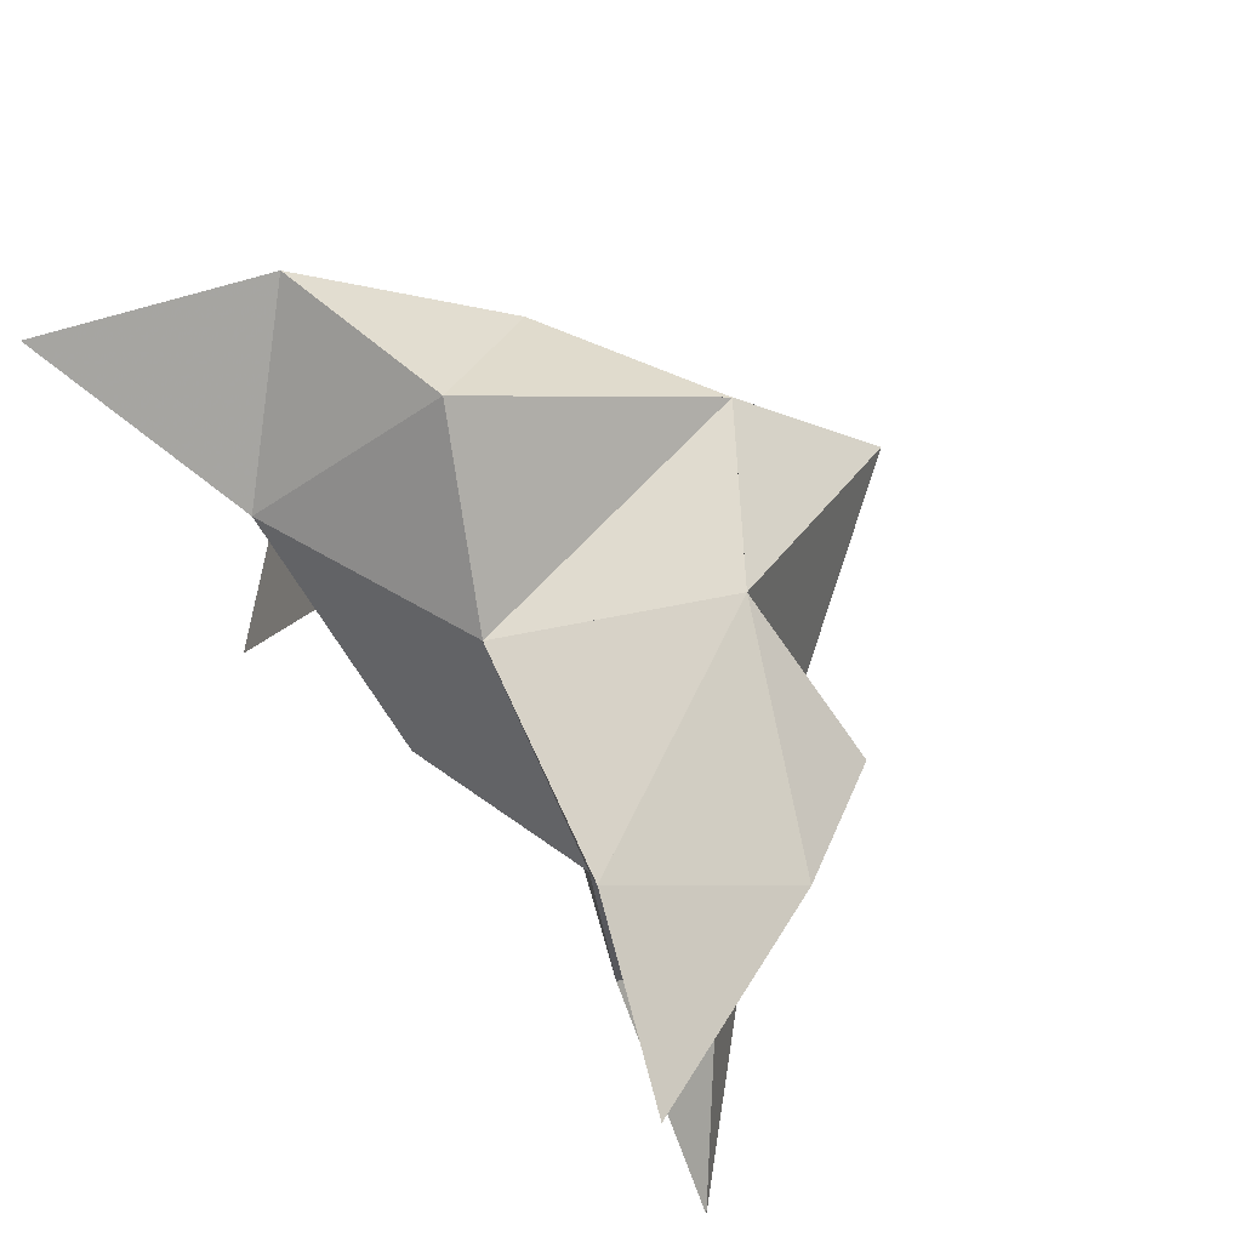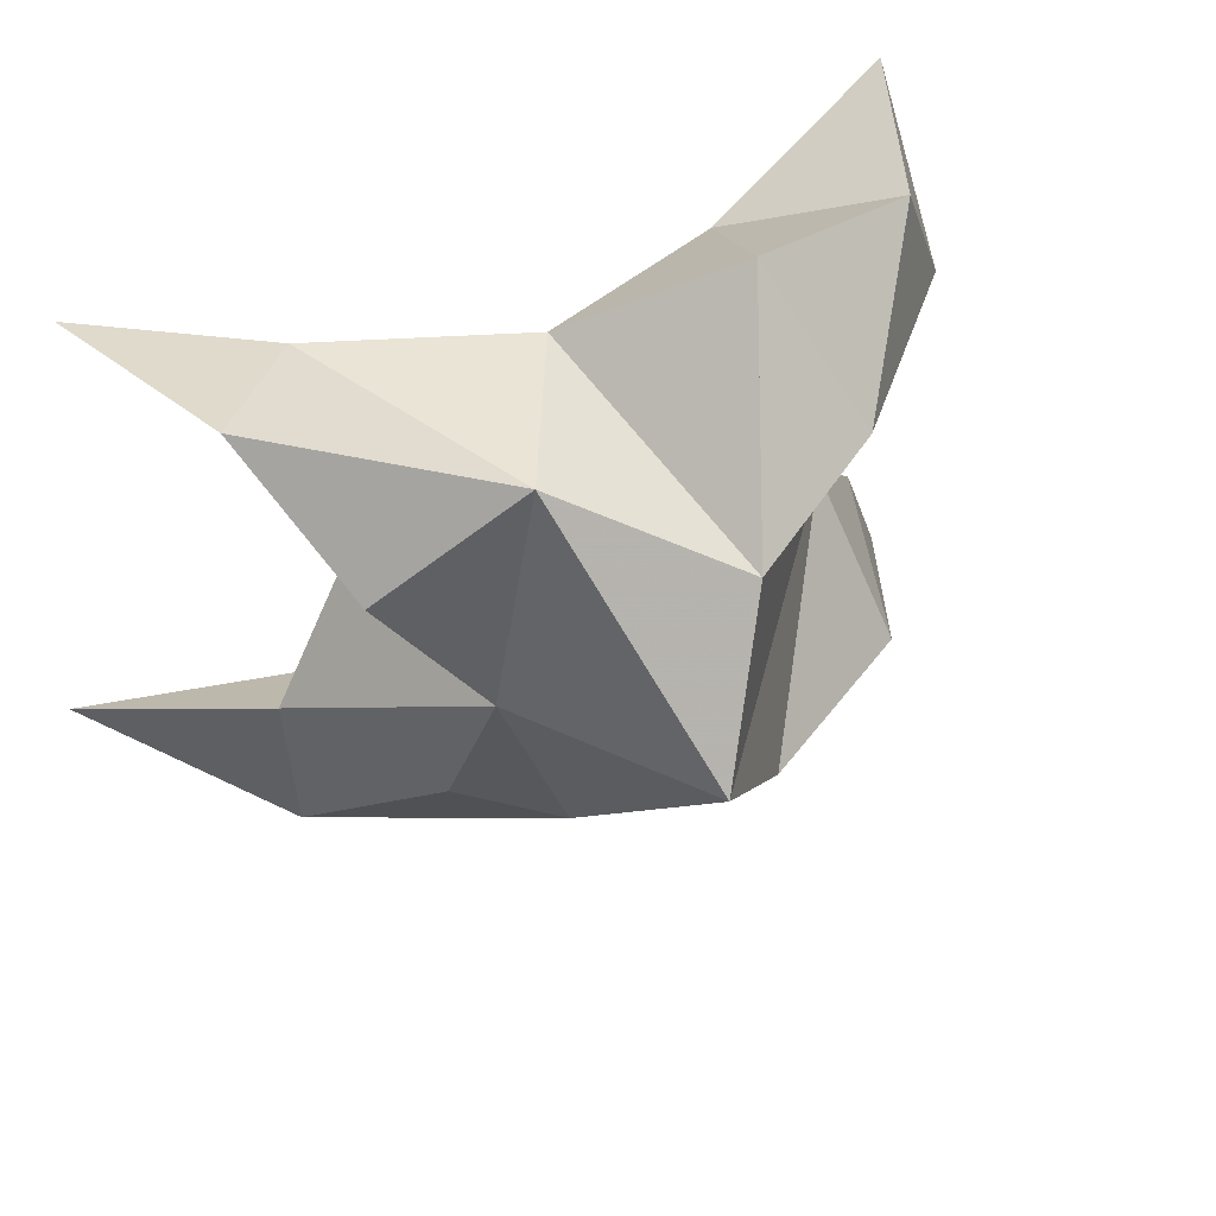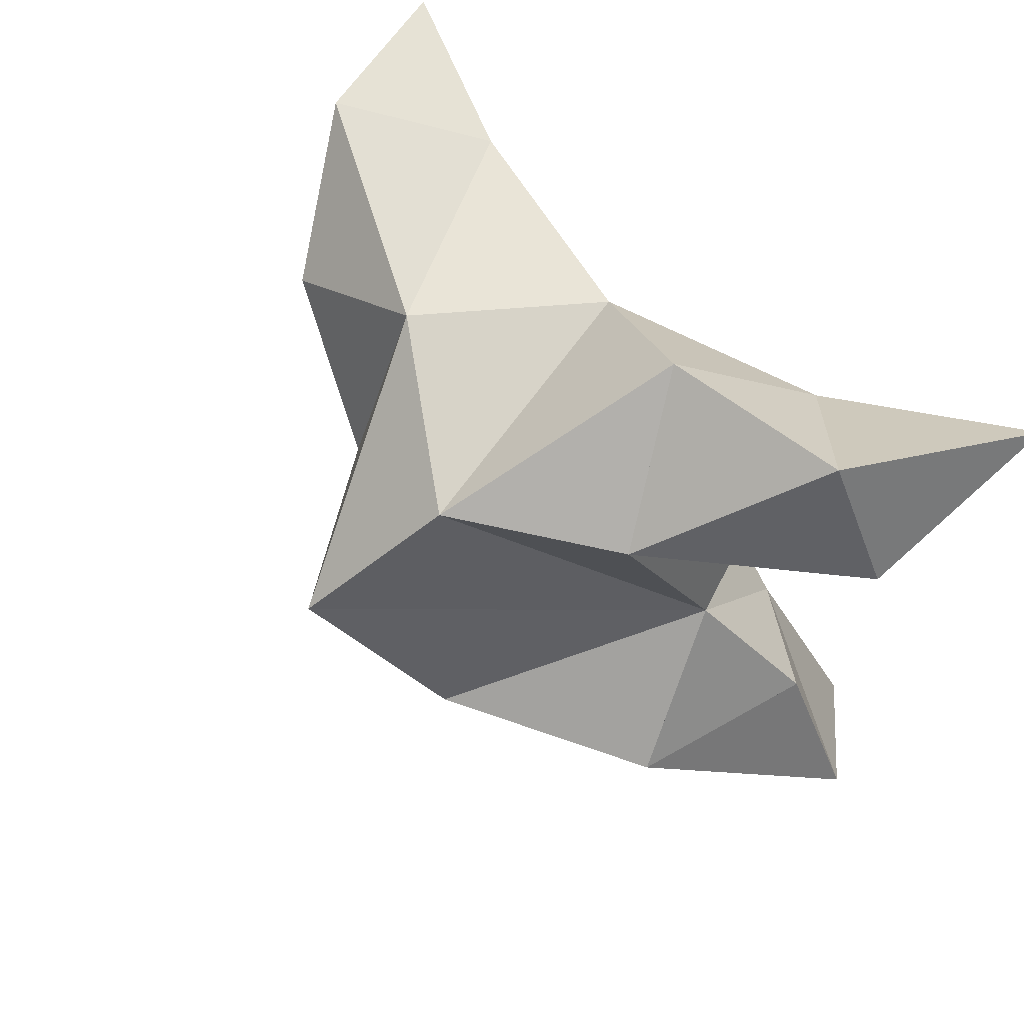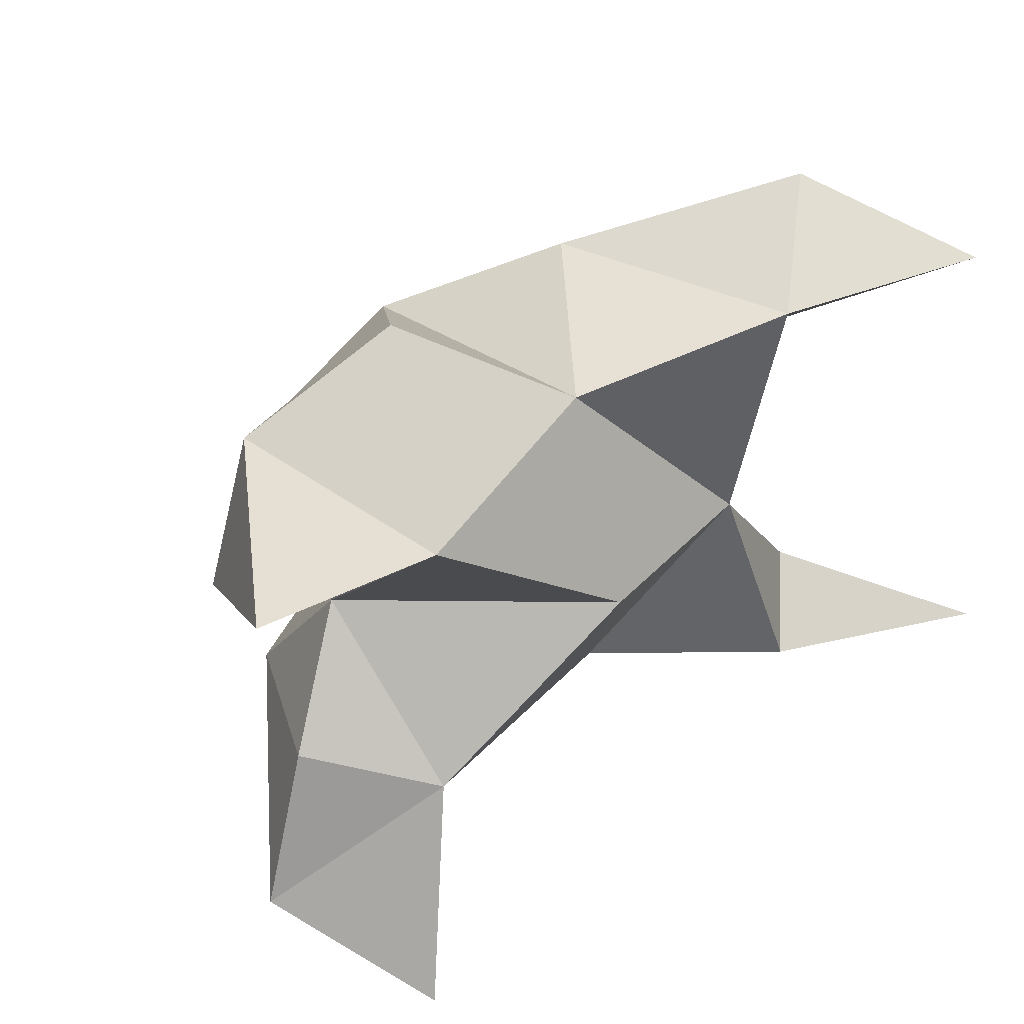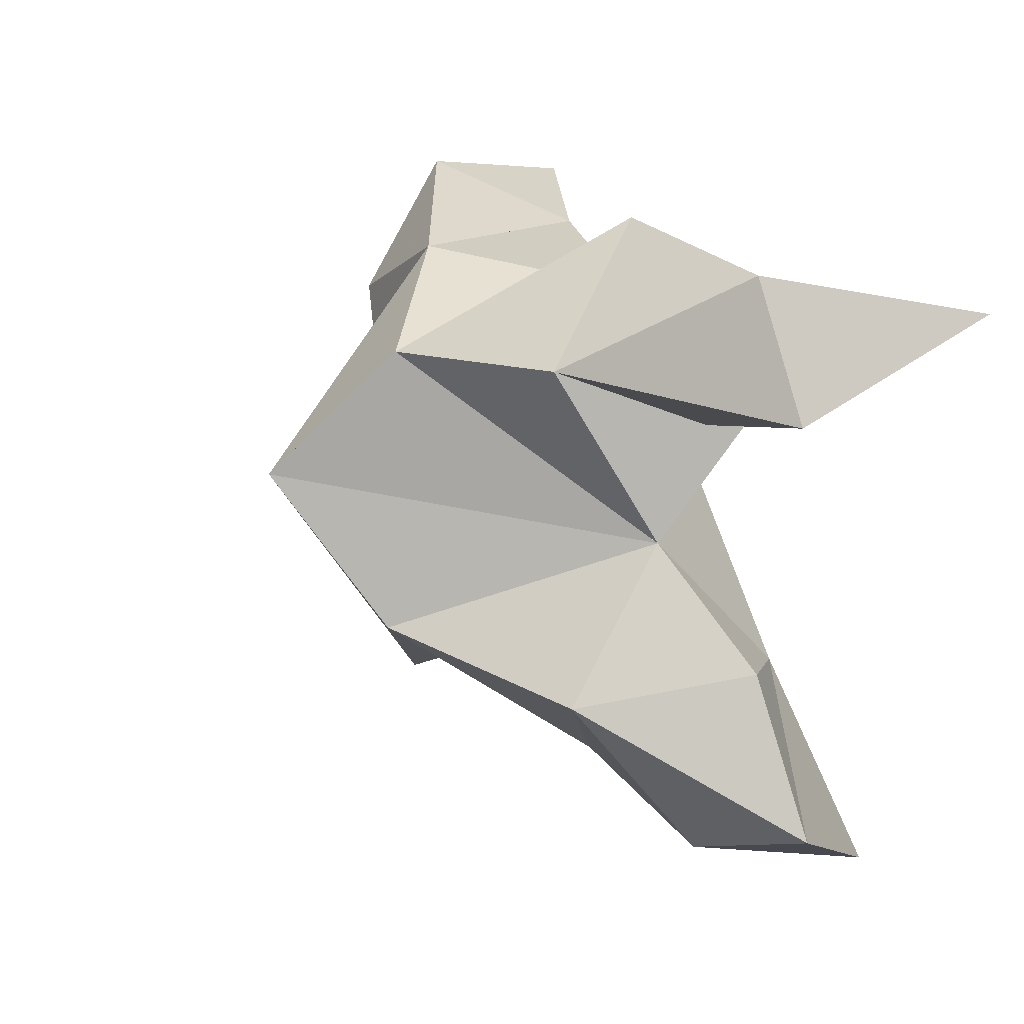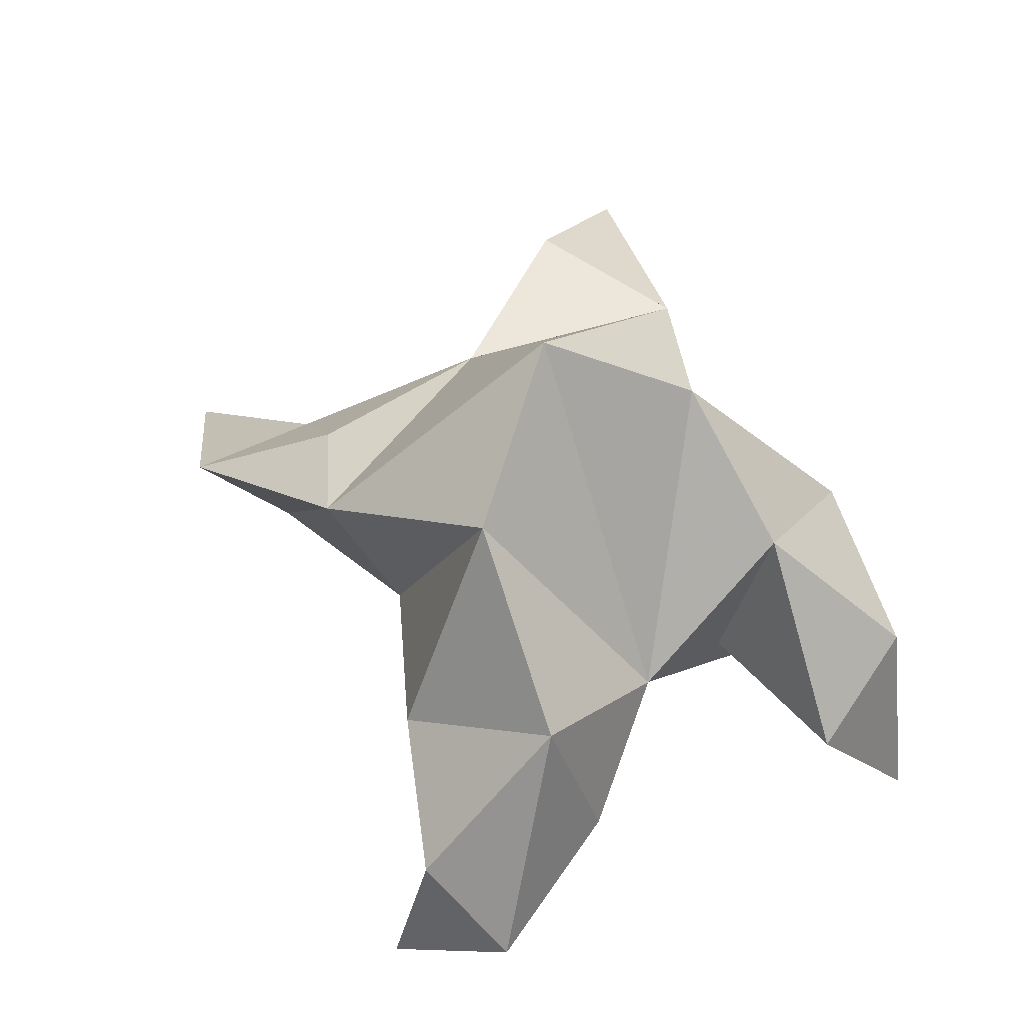
<metadata>
{"format":"obj","ext":"obj","renderer":"f3d","projection":"perspective","resolution":1024,"background":"white","views":[{"elev":76.8,"azim":50.5,"up":"+Z"},{"elev":53.2,"azim":150.2,"up":"+Z"},{"elev":52.0,"azim":-137.9,"up":"+Z"},{"elev":38.9,"azim":-34.6,"up":"+Z"},{"elev":13.6,"azim":-119.2,"up":"+Z"},{"elev":64.5,"azim":-124.0,"up":"+Y"}]}
</metadata>
<code>
v 0.4043 0.1331 0.01321
v 0.4312 0.1646 0.01123
v 0.4032 0.1307 0.03479
v 0.4317 0.1616 0.04053
v 0.4488 0.162 0.02535
v 0.3766 0.143 0.01937
v 0.4173 0.1087 0.02327
v 0.4273 0.1966 0.02802
v 0.45 0.1179 0.0252
v 0.5015 0.1 -0.01543
v 0.4362 0.1622 -0.01691
v 0.3697 0.1001 -0.04702
v 0.4624 0.1129 -0.01544
v 0.4078 0.1819 0.001144
v 0.3723 0.1633 -0.007393
v 0.3613 0.1315 -0.002867
v 0.3506 0.1271 -0.03208
v 0.3704 0.1381 -0.03757
v 0.3961 0.145 -0.02498
v 0.3817 0.114 -0.008079
v 0.4257 0.1286 -0.008637
v 0.4543 0.1534 -0.006267
v 0.4734 0.1321 -0.0287
v 0.4723 0.1264 -0.003081
v 0.4879 0.1 0.07606
v 0.4381 0.1573 0.06719
v 0.3401 0.1001 0.06247
v 0.457 0.1142 0.06797
v 0.4111 0.178 0.05198
v 0.3812 0.162 0.05149
v 0.379 0.1316 0.03947
v 0.3485 0.1325 0.0443
v 0.3583 0.1355 0.06924
v 0.3904 0.1408 0.07635
v 0.3795 0.1108 0.051
v 0.4181 0.1246 0.05935
v 0.4664 0.1567 0.05597
v 0.4766 0.1354 0.07993
v 0.4649 0.1266 0.05645
f 1 2 4
f 1 2 7
f 1 2 8
f 1 2 14
f 1 2 21
f 1 2 29
f 1 3 4
f 1 3 6
f 1 3 7
f 1 3 29
f 1 4 7
f 1 4 8
f 1 4 29
f 1 6 7
f 1 6 8
f 1 6 14
f 1 6 15
f 1 6 20
f 1 6 29
f 1 7 20
f 1 7 21
f 1 8 14
f 1 8 29
f 1 14 15
f 1 14 19
f 1 14 21
f 1 15 19
f 1 15 20
f 1 19 20
f 1 19 21
f 1 20 21
f 2 4 5
f 2 4 7
f 2 4 8
f 2 4 9
f 2 4 29
f 2 5 8
f 2 5 9
f 2 5 11
f 2 7 9
f 2 7 21
f 2 8 11
f 2 8 14
f 2 8 29
f 2 9 11
f 2 9 21
f 2 11 14
f 2 11 21
f 2 14 21
f 3 4 7
f 3 4 29
f 3 4 36
f 3 6 7
f 3 6 29
f 3 6 30
f 3 6 35
f 3 7 35
f 3 7 36
f 3 29 30
f 3 29 34
f 3 29 36
f 3 30 34
f 3 30 35
f 3 34 35
f 3 34 36
f 3 35 36
f 4 5 8
f 4 5 9
f 4 5 26
f 4 7 9
f 4 7 36
f 4 8 26
f 4 8 29
f 4 9 26
f 4 9 36
f 4 26 29
f 4 26 36
f 4 29 36
f 5 8 11
f 5 8 26
f 5 9 11
f 5 9 22
f 5 9 24
f 5 9 26
f 5 9 37
f 5 9 39
f 5 11 22
f 5 22 24
f 5 26 37
f 5 37 39
f 6 7 20
f 6 7 35
f 6 8 14
f 6 8 29
f 6 14 15
f 6 15 16
f 6 15 20
f 6 16 20
f 6 29 30
f 6 30 31
f 6 30 35
f 6 31 35
f 7 9 21
f 7 9 36
f 7 20 21
f 7 35 36
f 8 11 14
f 8 26 29
f 9 11 13
f 9 11 21
f 9 11 22
f 9 13 21
f 9 13 22
f 9 13 24
f 9 22 24
f 9 26 28
f 9 26 36
f 9 26 37
f 9 28 36
f 9 28 37
f 9 28 39
f 9 37 39
f 10 13 23
f 10 13 24
f 10 23 24
f 11 13 21
f 11 13 22
f 11 13 23
f 11 14 21
f 11 22 23
f 12 17 18
f 12 17 20
f 12 18 20
f 13 22 23
f 13 22 24
f 13 23 24
f 14 15 19
f 14 19 21
f 15 16 17
f 15 16 18
f 15 16 19
f 15 16 20
f 15 17 18
f 15 17 20
f 15 18 19
f 15 18 20
f 15 19 20
f 16 17 18
f 16 17 20
f 16 18 19
f 16 18 20
f 16 19 20
f 17 18 20
f 18 19 20
f 19 20 21
f 22 23 24
f 25 28 38
f 25 28 39
f 25 38 39
f 26 28 36
f 26 28 37
f 26 28 38
f 26 29 36
f 26 37 38
f 27 32 33
f 27 32 35
f 27 33 35
f 28 37 38
f 28 37 39
f 28 38 39
f 29 30 34
f 29 34 36
f 30 31 32
f 30 31 33
f 30 31 34
f 30 31 35
f 30 32 33
f 30 32 35
f 30 33 34
f 30 33 35
f 30 34 35
f 31 32 33
f 31 32 35
f 31 33 34
f 31 33 35
f 31 34 35
f 32 33 35
f 33 34 35
f 34 35 36
f 37 38 39

</code>
